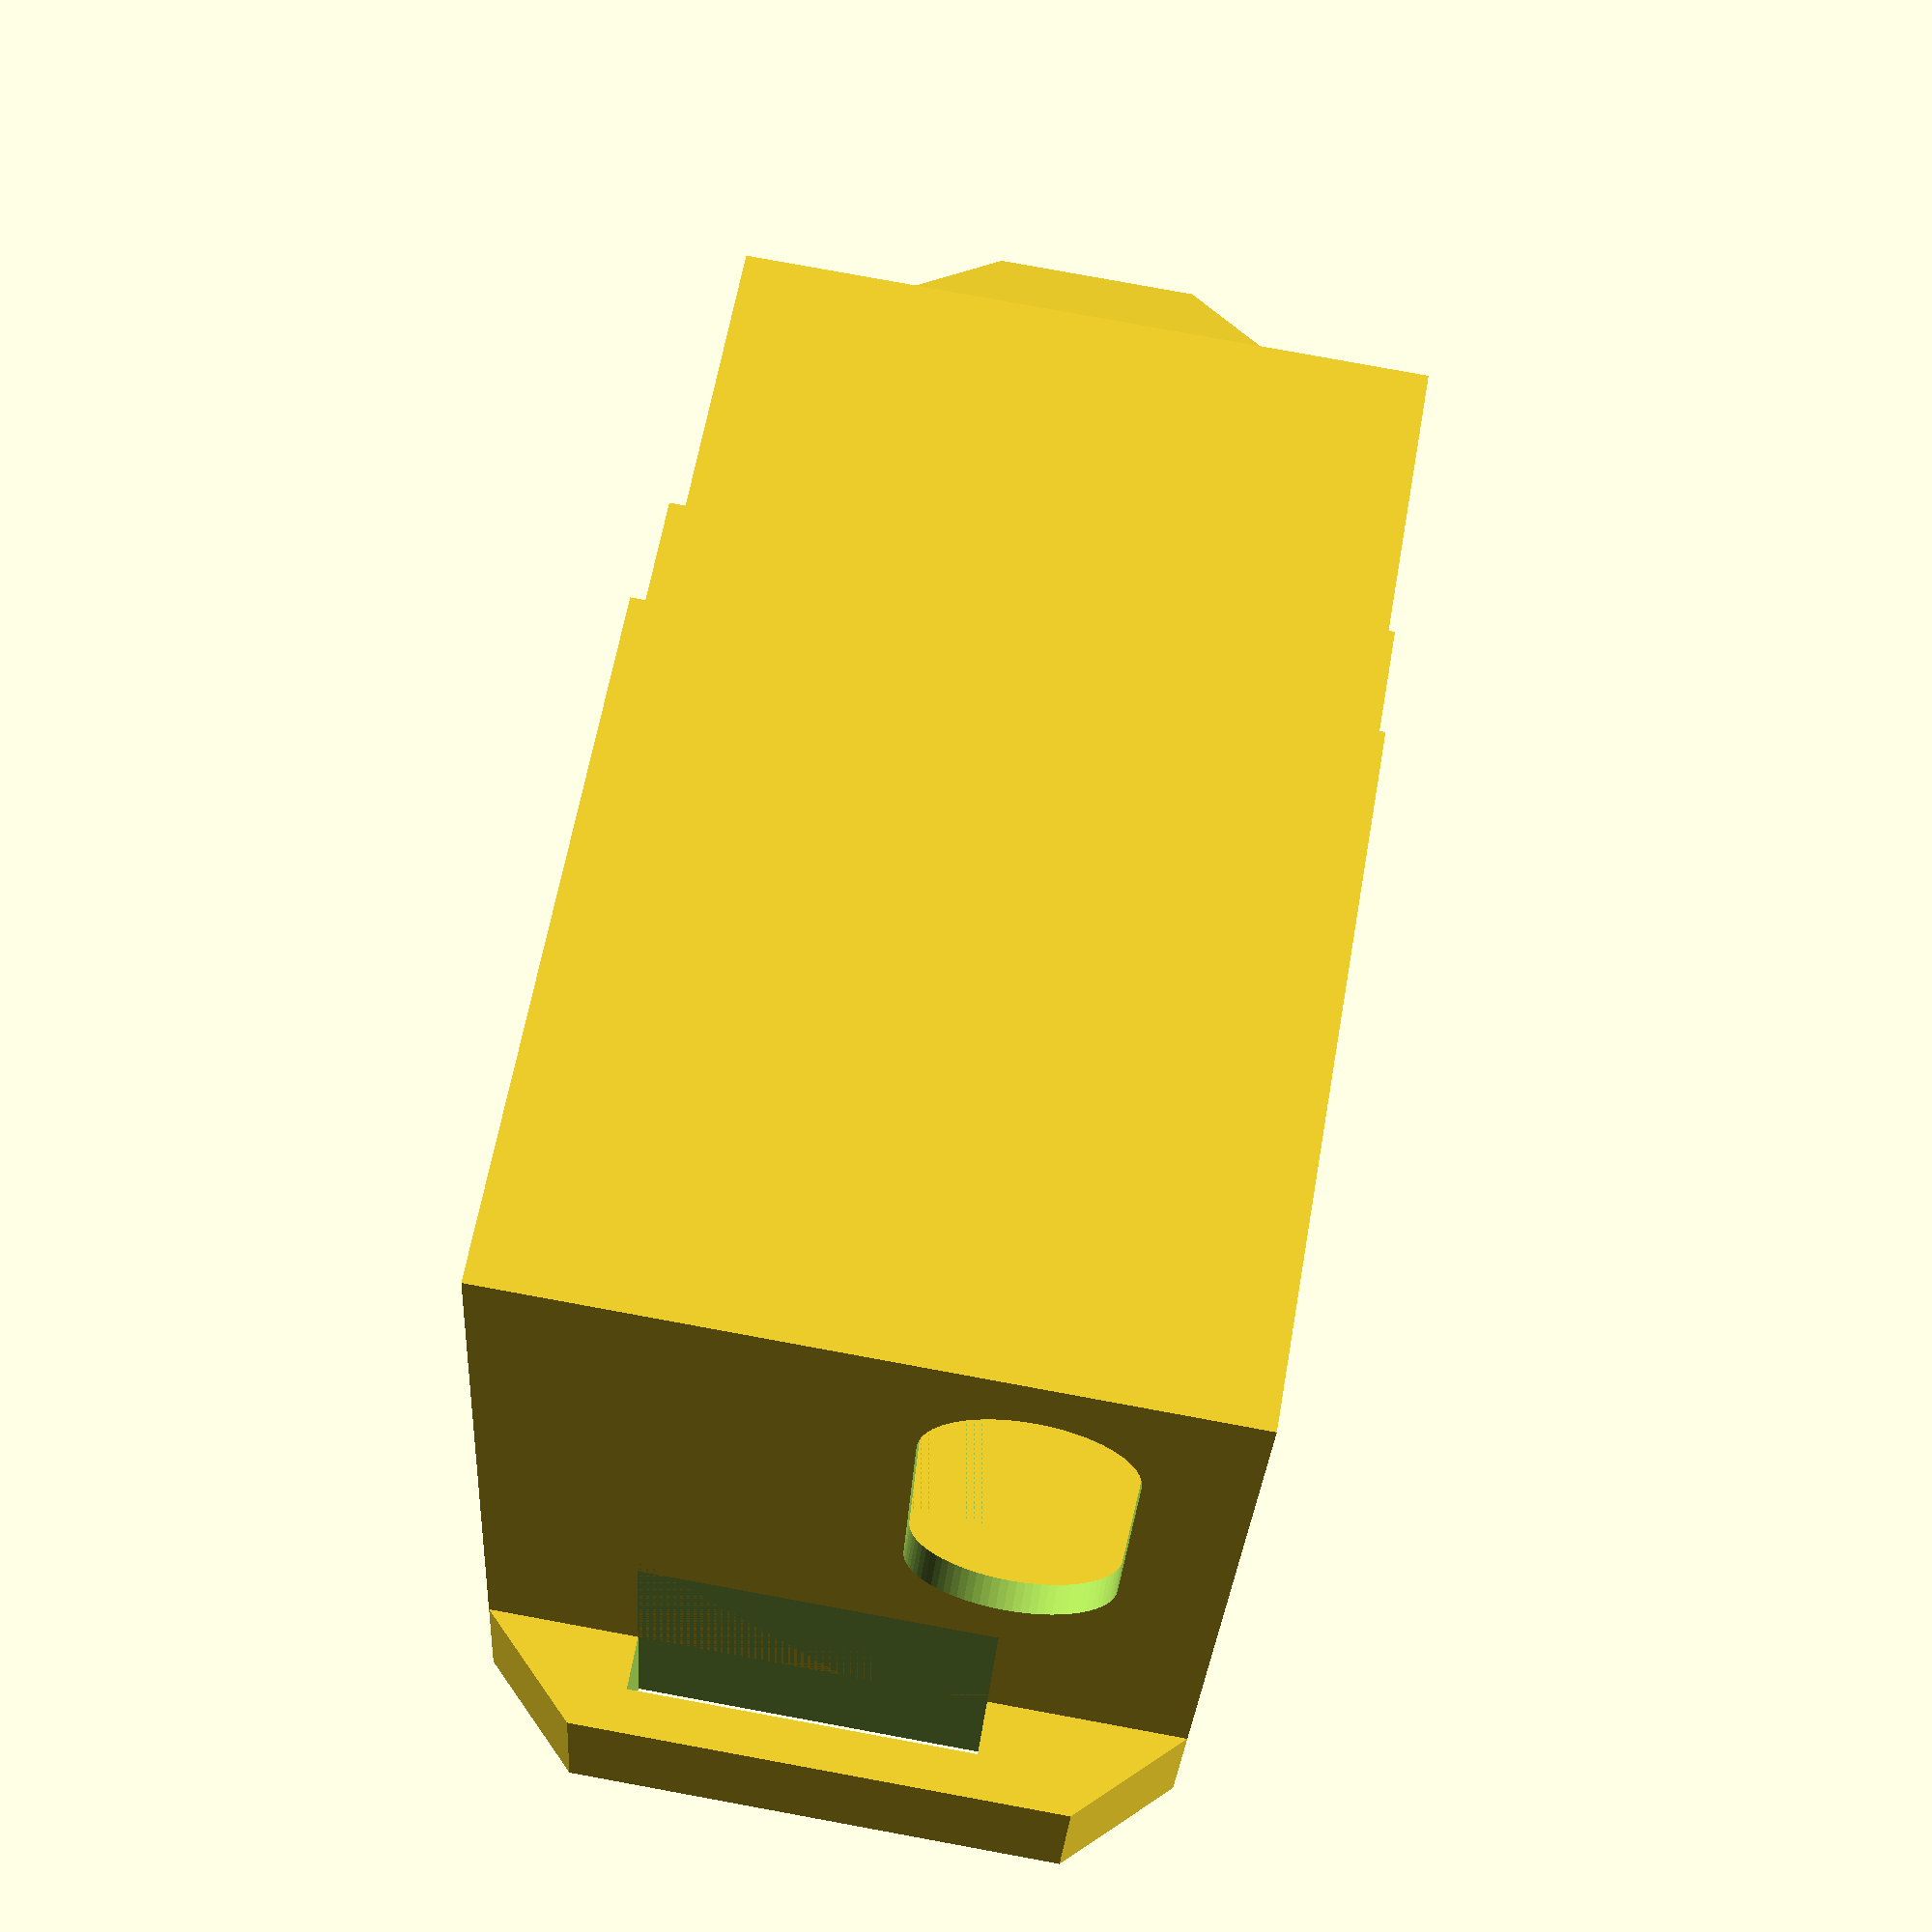
<openscad>
$fn=80;
extra=0.01;

connectorWallthickness = 0.6;

xLenCon3x2 = 7.8;
yLenCon6x2 = 5.5;

xLenCon1x3 = 3;
yLenCon1x3 = 8;

zConHeight = 14;


xTH_Hook = 21;
yTH_Hook = 6;
zTH_Hook = 12;

screwDia = 3.5;

setScrewDia = 2.9;
zMoveConnFix = 3;


xLenTerminal = 12.8;
yLenTerminal = 10.8;
zLenTerminal = 9;

xPinCutoutTerminal = 4;

connDiff = (xTH_Hook) - (xLenCon3x2+xLenCon1x3);


conTerminal();
module conTerminal()
{
  difference()
  {
    translate([0,-connectorWallthickness,0])
    cube([xLenTerminal+connectorWallthickness*2,yLenTerminal+connectorWallthickness*2,zConHeight]);

    translate([connectorWallthickness,0,zConHeight-zLenTerminal])
    cube([xLenTerminal,yLenTerminal,zLenTerminal+extra]);

    translate([connectorWallthickness+extra,0,zConHeight-4])
    rotate([0,-90,0])
    hull()
    {
      translate([0,yLenTerminal/2+2.5,0])
      cylinder(r=2,h=connectorWallthickness+extra*2);
      translate([0,yLenTerminal/2-2.5,0])
      cylinder(r=2,h=connectorWallthickness+extra*2);
    }


    translate([connectorWallthickness+xLenTerminal-xPinCutoutTerminal-2,0,-extra])
    cube([xPinCutoutTerminal,yLenTerminal,zConHeight-zLenTerminal+extra*2]);
  }
}




translate([xLenTerminal+connectorWallthickness,0,0])
pinHeaderPeri();
module pinHeaderPeri()
{
  /* translate([connDiff,0,0]) */
  translate([connectorWallthickness,(connectorWallthickness),0])
  difference()
  {
    union()
    {
      translate([xLenCon1x3-connectorWallthickness,-connectorWallthickness,0])
      cube([xLenCon3x2+connectorWallthickness*2,yLenCon6x2+connectorWallthickness*2,zConHeight]);
      translate([-connectorWallthickness,-connectorWallthickness,0])
      cube([xLenCon1x3+connectorWallthickness*2,yLenCon1x3+connectorWallthickness*2,zConHeight]);

      translate([xLenCon1x3+xLenCon3x2+connectorWallthickness,-connectorWallthickness/2,zMoveConnFix])
      mirror([1,0,0])
      rotate([0,-90,0])
      setScrewHolder();
    }
    translate([0,0,-extra])
    connector();

    translate([xTH_Hook,3-connectorWallthickness/2,4+zMoveConnFix])
    rotate([0,-90,0])
    cylinder(r=setScrewDia/2, h=10);
  }
}

xMoveConnHolder =
  xLenTerminal + xLenCon3x2 + xLenCon1x3 + connectorWallthickness*3
  - (xTH_Hook+connectorWallthickness*2);

translate([xMoveConnHolder/2,-(yTH_Hook+connectorWallthickness*2),0])
connHolder();
module connHolder()
{
  /* translate([0,-(yTH_Hook+connectorWallthickness*2),0]) */
  union()
  {
    difference() {
      cube([xTH_Hook+connectorWallthickness*2,yTH_Hook+connectorWallthickness*2,zConHeight]);

      translate([connectorWallthickness,connectorWallthickness,-extra])
      cube([xTH_Hook,yTH_Hook,zTH_Hook]);


      translate([connectorWallthickness+4.5,-extra,zTH_Hook-5])
      rotate([-90,0,0])
      cylinder(r=screwDia/2, h=yTH_Hook);

      translate([xTH_Hook+connectorWallthickness-4.5,-extra,zTH_Hook-5])
      rotate([-90,0,0])
      cylinder(r=screwDia/2, h=yTH_Hook);
    }
  }
}

translate([0,-(yTH_Hook+connectorWallthickness*2),0])
zipTieLugHorizontal();
module zipTieLugHorizontal()
{
  difference()
  {
    union()
    {
      cube([2,yTH_Hook+connectorWallthickness*2,zConHeight]);
      hull()
      {
        translate([0,0,0])
        cube([extra,yTH_Hook/2,zConHeight]);
        translate([-2,0,2])
        cube([extra,yTH_Hook/2,zConHeight-4]);
      }
    }
    translate([-1.1,-extra,3])
    cube([1.1,yTH_Hook+connectorWallthickness*2+extra*2,zConHeight/2]);
  }
}

translate([xMoveConnHolder/2+xTH_Hook+connectorWallthickness*2,-(yTH_Hook+connectorWallthickness*2),0])
zipTieLugVertical();
module zipTieLugVertical()
{
  difference()
  {
    cube([xMoveConnHolder/2,yTH_Hook+connectorWallthickness*2,3]);
    translate([0,connectorWallthickness*2,-extra])
    cube([1,yTH_Hook-connectorWallthickness*2,3+extra*2]);
  }
}


module connector()
{
  union()
  {
    translate([xLenCon1x3,0,0])
    cube([xLenCon3x2,yLenCon6x2,zConHeight+extra*2]);
    translate([0,0,0])
    cube([xLenCon1x3,yLenCon1x3,zConHeight+extra*2]);
  }
}

module setScrewHolder()
{
    hull()
    {
      cube([8,6,0.01]);
      translate([2,1,2])
      cube([4,4,0.01]);
    }
}

</openscad>
<views>
elev=100.2 azim=198.2 roll=259.6 proj=p view=wireframe
</views>
